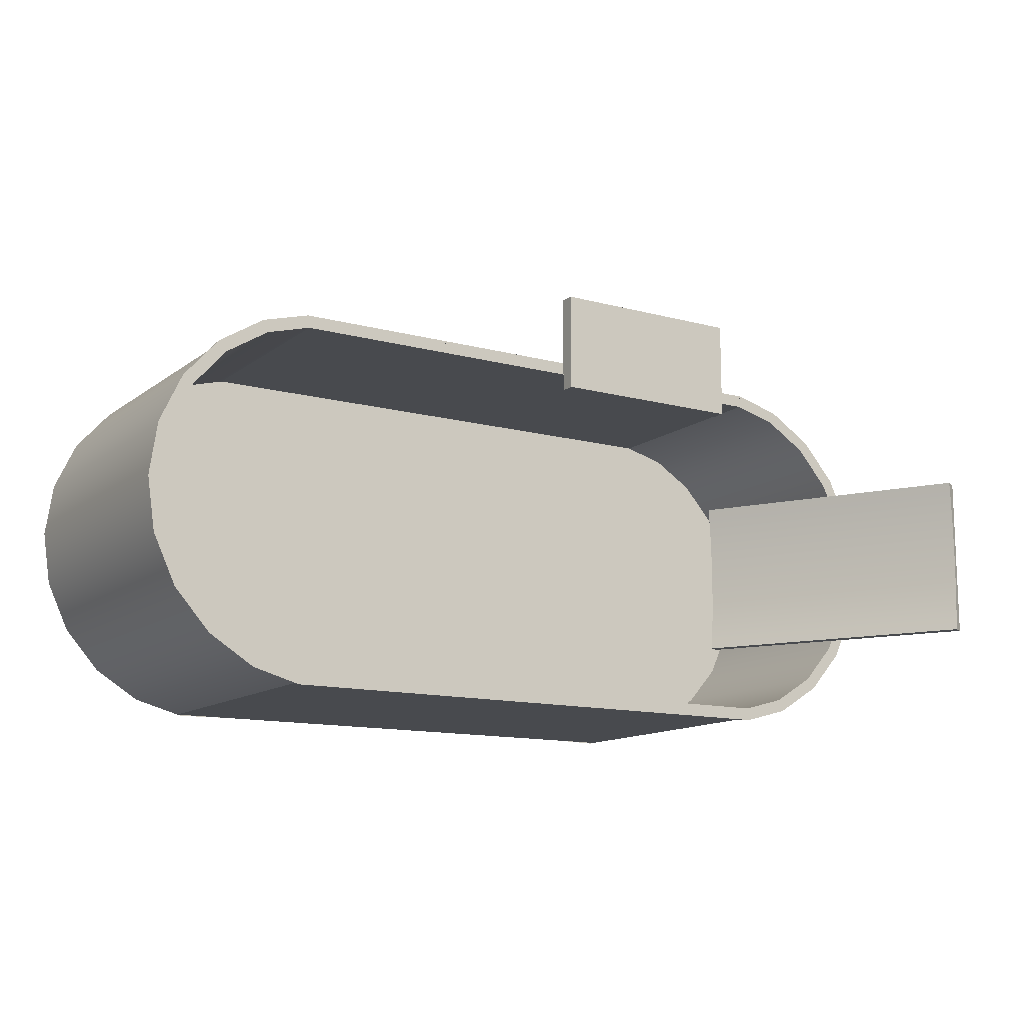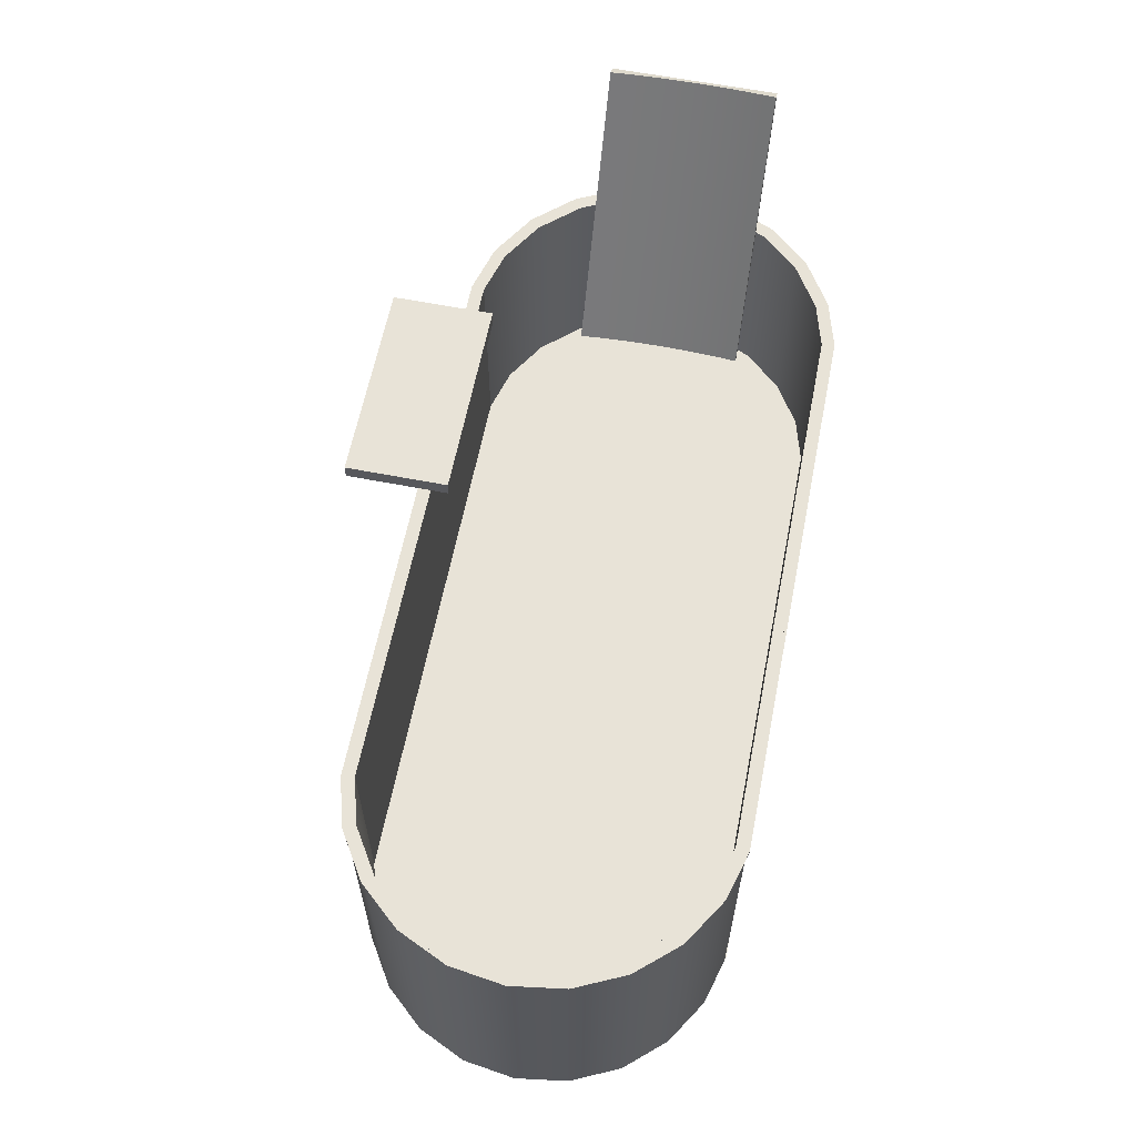
<metadata>
{"format":"obj","ext":"obj","renderer":"f3d","projection":"perspective","resolution":1024,"background":"white","views":[{"elev":-12.9,"azim":148.2,"up":"+Z"},{"elev":61.6,"azim":101.2,"up":"+Y"}]}
</metadata>
<code>
v -0.2446 -0.0532 0.06643
v -0.3672 0.182 0.06643
v -0.3771 0.1763 0.06643
v -0.2347 -0.04752 0.06643
v -0.3687 0.1811 0.05389
v -0.2446 -0.0532 -0.08502
v -0.2362 -0.04839 0.05389
v -0.37 0.1804 0.0413
v -0.3771 0.1763 -0.08502
v -0.2391 -0.05005 -0.03462
v -0.2375 -0.0491 0.0413
v -0.3709 0.1799 0.02868
v -0.3716 0.1795 -0.03462
v -0.3672 0.182 -0.08502
v -0.2384 -0.04965 -0.04726
v -0.2395 -0.05028 -0.02196
v -0.2384 -0.04965 0.02868
v -0.3716 0.1795 0.01604
v -0.3709 0.1799 -0.04726
v -0.372 0.1793 -0.02196
v -0.2347 -0.04752 -0.08502
v -0.3687 0.1811 -0.07247
v -0.2375 -0.0491 -0.05988
v -0.2396 -0.05036 -0.009291
v -0.2391 -0.05005 0.01604
v -0.372 0.1793 0.003376
v -0.37 0.1804 -0.05988
v -0.3722 0.1792 -0.009291
v -0.2362 -0.04839 -0.07247
v -0.2395 -0.05028 0.003376
v 0.02348 0.07359 0.2271
v 0.02348 0.05974 0.1347
v 0.02348 0.07359 0.1347
v 0.02348 0.05974 0.2271
v -0.1612 0.07359 0.1347
v -0.1612 0.05974 0.2271
v -0.1612 0.05974 0.1347
v -0.1612 0.07359 0.2271
v 0.2484 -0.2173 -0.1725
v 0.297 -0.2173 -0.1735
v 0.3006 -0.2173 -0.1725
v 0.3006 0.05743 -0.1725
v 0.2484 0.05743 -0.1725
v 0.3438 0.05743 -0.1606
v 0.2484 0.05743 -0.1748
v 0.3006 0.05974 -0.1725
v -0.1441 -0.2173 -0.1725
v 0.3438 -0.2173 -0.1606
v 0.3009 0.05743 -0.1748
v 0.3438 0.05974 -0.1606
v -0.1441 0.05743 -0.1725
v 0.2484 0.05974 -0.1725
v 0.385 0.05743 -0.1349
v 0.3447 0.05743 -0.1627
v 0.385 0.05974 -0.1349
v 0.2484 0.05974 -0.1748
v -0.1441 0.05743 -0.1748
v 0.2993 0.05974 -0.1633
v 0.3401 0.05974 -0.1521
v 0.3009 0.05974 -0.1748
v -0.1963 -0.2173 -0.1725
v 0.385 -0.2173 -0.1349
v 0.379 0.05974 -0.1278
v 0.3447 0.05974 -0.1627
v -0.1441 0.05974 -0.1748
v -0.1441 0.05974 -0.1725
v -0.1963 0.05743 -0.1725
v 0.2484 0.05974 -0.1633
v -0.1927 -0.2173 -0.1735
v 0.4172 -0.2173 -0.09845
v 0.3865 0.05743 -0.1367
v 0.4172 0.05743 -0.09845
v 0.4094 0.05974 -0.09334
v 0.3865 0.05974 -0.1367
v -0.1966 0.05743 -0.1748
v -0.1966 0.05974 -0.1748
v 0.3401 -0.1388 -0.1521
v 0.2993 -0.1388 -0.1633
v 0.379 -0.1388 -0.1278
v -0.2395 -0.2173 -0.1606
v 0.4172 0.05974 -0.09845
v -0.1441 0.05974 -0.1633
v -0.1963 0.05974 -0.1725
v -0.2395 0.05743 -0.1606
v 0.2484 -0.1388 -0.1633
v 0.4376 -0.2173 -0.05436
v 0.4191 0.05743 -0.09972
v 0.4376 0.05743 -0.05436
v 0.4287 0.05974 -0.0517
v 0.4094 -0.1388 -0.09334
v 0.4191 0.05974 -0.09972
v -0.2405 0.05743 -0.1627
v -0.2405 0.05974 -0.1627
v 0.3401 -0.1388 0.1395
v 0.2484 -0.1388 0.1507
v -0.2807 -0.2173 -0.1349
v 0.4376 0.05974 -0.05436
v 0.379 -0.1388 0.1152
v -0.1951 0.05974 -0.1633
v -0.1441 -0.1388 -0.1633
v -0.2395 0.05974 -0.1606
v -0.2807 0.05743 -0.1349
v 0.2993 -0.1388 0.1507
v -0.1441 -0.1388 0.1507
v 0.4446 -0.2173 -0.006281
v 0.4399 0.05743 -0.05503
v 0.4399 0.05974 -0.05503
v 0.4446 0.05743 -0.006281
v 0.4353 0.05974 -0.006281
v 0.4287 -0.1388 -0.0517
v 0.4094 -0.1388 0.08078
v -0.2358 0.05974 -0.1521
v -0.2823 0.05743 -0.1367
v -0.2823 0.05974 -0.1367
v -0.2807 0.05974 -0.1349
v 0.3401 0.05974 0.1395
v 0.379 0.05974 0.1152
v 0.2993 0.05974 0.1507
v 0.2484 0.05974 0.1507
v -0.3129 0.05743 -0.09845
v 0.4446 0.05974 -0.006281
v 0.4376 0.05974 0.0418
v -0.1951 -0.1388 -0.1633
v -0.1951 -0.1388 0.1507
v -0.2747 0.05974 -0.1278
v -0.1441 0.05974 0.1507
v -0.3129 -0.2173 -0.09845
v -0.3129 0.05974 -0.09845
v 0.4376 -0.2173 0.0418
v 0.447 0.05743 -0.006281
v 0.447 0.05974 -0.006281
v 0.4376 0.05743 0.0418
v 0.4287 0.05974 0.03914
v 0.4353 -0.1388 -0.006281
v 0.4287 -0.1388 0.03914
v 0.4094 0.05974 0.08078
v -0.2358 -0.1388 -0.1521
v -0.3149 0.05743 -0.09972
v -0.3051 0.05974 -0.09334
v 0.3006 0.05974 0.1599
v 0.3438 0.05974 0.148
v 0.2484 0.05974 0.1599
v -0.3333 0.05743 -0.05436
v -0.3333 0.05974 -0.05436
v 0.4399 0.05743 0.04247
v 0.4399 0.05974 0.04247
v 0.4172 0.05974 0.08589
v 0.385 0.05974 0.1223
v -0.1951 0.05974 0.1507
v -0.2747 -0.1388 -0.1278
v -0.3149 0.05974 -0.09972
v -0.3051 -0.1388 -0.09334
v -0.1441 0.05974 0.1599
v -0.3333 -0.2173 -0.05436
v -0.3244 0.05974 -0.0517
v 0.4172 -0.2173 0.08589
v 0.4172 0.05743 0.08589
v 0.4191 0.05743 0.08716
v 0.4191 0.05974 0.08716
v -0.2358 -0.1388 0.1395
v -0.2747 -0.1388 0.1152
v -0.3356 0.05743 -0.05503
v -0.3244 -0.1388 -0.0517
v 0.3009 0.05974 0.1623
v 0.3438 0.05743 0.148
v 0.2484 0.05974 0.1623
v 0.3006 0.05743 0.1599
v 0.3447 0.05974 0.1502
v 0.385 0.05743 0.1223
v 0.2484 0.05743 0.1599
v -0.3403 0.05743 -0.006281
v -0.3403 0.05974 -0.006281
v -0.331 0.05974 -0.006281
v -0.3356 0.05974 -0.05503
v 0.3865 0.05974 0.1241
v -0.1963 0.05974 0.1599
v -0.2358 0.05974 0.1395
v -0.3051 -0.1388 0.08078
v -0.3244 -0.1388 0.03914
v -0.1441 0.05974 0.1623
v -0.1441 0.05743 0.1599
v -0.3403 -0.2173 -0.006281
v -0.3333 0.05974 0.0418
v -0.331 -0.1388 -0.006281
v 0.385 -0.2173 0.1223
v 0.3865 0.05743 0.1241
v -0.3051 0.05974 0.08078
v -0.3427 0.05743 -0.006281
v 0.3009 0.05743 0.1623
v 0.2484 0.05743 0.1623
v 0.3438 -0.2173 0.148
v 0.3447 0.05743 0.1502
v 0.3006 -0.2173 0.1599
v -0.1441 0.05743 0.1623
v 0.2484 -0.2173 0.1599
v -0.3333 0.05743 0.0418
v -0.3356 0.05974 0.04247
v -0.3427 0.05974 -0.006281
v -0.3244 0.05974 0.03914
v -0.2747 0.05974 0.1152
v -0.2395 0.05974 0.148
v -0.1966 0.05974 0.1623
v -0.1963 0.05743 0.1599
v -0.3356 0.05743 0.04247
v -0.1966 0.05743 0.1623
v -0.1441 -0.2173 0.1599
v -0.3333 -0.2173 0.0418
v -0.3149 0.05974 0.08716
v -0.3129 0.05974 0.08589
v -0.2807 0.05974 0.1223
v 0.297 -0.2173 0.1609
v -0.3129 0.05743 0.08589
v -0.3149 0.05743 0.08716
v -0.2405 0.05974 0.1502
v -0.2395 0.05743 0.148
v -0.2405 0.05743 0.1502
v -0.1963 -0.2173 0.1599
v -0.3129 -0.2173 0.08589
v -0.2823 0.05974 0.1241
v -0.2823 0.05743 0.1241
v -0.1927 -0.2173 0.1609
v -0.2807 0.05743 0.1223
v -0.2395 -0.2173 0.148
v -0.2807 -0.2173 0.1223
g mesh1_mesh1-geometry
f 1 2 3
f 2 1 4
f 5 3 2
f 3 6 1
f 1 7 4
f 4 5 2
f 8 3 5
f 6 3 9
f 6 10 1
f 1 11 7
f 5 4 7
f 12 3 8
f 5 11 8
f 13 9 3
f 14 6 9
f 6 15 10
f 1 10 16
f 1 17 11
f 11 5 7
f 18 3 12
f 11 12 8
f 19 9 13
f 13 3 20
f 6 14 21
f 9 22 14
f 6 23 15
f 15 13 10
f 13 16 10
f 1 16 24
f 1 25 17
f 12 11 17
f 26 3 18
f 12 25 18
f 27 9 19
f 13 15 19
f 20 3 28
f 16 13 20
f 22 21 14
f 29 6 21
f 22 9 27
f 6 29 23
f 23 19 15
f 20 24 16
f 1 24 30
f 1 30 25
f 25 12 17
f 28 3 26
f 25 26 18
f 19 23 27
f 24 20 28
f 21 22 29
f 23 22 27
f 22 23 29
f 24 26 30
f 26 25 30
f 26 24 28
g mesh1_mesh1-geometry
f 3 2 1
f 4 1 2
f 2 3 5
f 1 6 3
f 4 7 1
f 2 5 4
f 5 3 8
f 9 3 6
f 1 10 6
f 7 11 1
f 7 4 5
f 8 3 12
f 8 11 5
f 3 9 13
f 9 6 14
f 10 15 6
f 16 10 1
f 11 17 1
f 7 5 11
f 12 3 18
f 8 12 11
f 13 9 19
f 20 3 13
f 21 14 6
f 14 22 9
f 15 23 6
f 10 13 15
f 10 16 13
f 24 16 1
f 17 25 1
f 17 11 12
f 18 3 26
f 18 25 12
f 19 9 27
f 19 15 13
f 28 3 20
f 20 13 16
f 14 21 22
f 21 6 29
f 27 9 22
f 23 29 6
f 15 19 23
f 16 24 20
f 30 24 1
f 25 30 1
f 17 12 25
f 26 3 28
f 18 26 25
f 27 23 19
f 28 20 24
f 29 22 21
f 27 22 23
f 29 23 22
f 30 26 24
f 30 25 26
f 28 24 26
g mesh2_mesh2-geometry
f 31 32 33
f 32 31 34
f 32 35 33
f 35 31 33
f 31 36 34
f 36 32 34
f 35 32 37
f 31 35 38
f 36 31 38
f 32 36 37
f 36 35 37
f 35 36 38
g mesh2_mesh2-geometry
f 33 32 31
f 34 31 32
f 33 35 32
f 33 31 35
f 34 36 31
f 34 32 36
f 37 32 35
f 38 35 31
f 38 31 36
f 37 36 32
f 37 35 36
f 38 36 35
g mesh3_mesh3-geometry
f 39 40 41
f 41 40 39
f 42 39 41
f 39 42 43
f 41 44 42
f 45 42 43
f 43 42 45
f 46 43 42
f 42 43 46
f 43 47 39
f 44 41 48
f 49 44 42
f 42 44 49
f 50 42 44
f 44 42 50
f 49 42 45
f 45 42 49
f 45 43 51
f 51 43 45
f 43 46 52
f 52 46 43
f 42 50 46
f 46 50 42
f 47 43 51
f 48 53 44
f 54 44 49
f 49 44 54
f 44 55 50
f 50 55 44
f 56 49 45
f 52 51 43
f 43 51 52
f 45 51 57
f 57 51 45
f 58 46 52
f 46 56 52
f 59 50 46
f 50 60 46
f 51 61 47
f 53 48 62
f 54 53 44
f 44 53 54
f 55 44 53
f 53 44 55
f 60 54 49
f 63 55 50
f 55 64 50
f 49 56 60
f 45 65 56
f 51 52 66
f 66 52 51
f 57 51 67
f 67 51 57
f 65 45 57
f 59 46 58
f 58 52 68
f 46 60 56
f 52 56 65
f 63 50 59
f 50 64 60
f 61 51 67
f 61 69 47
f 47 69 61
f 70 53 62
f 71 53 54
f 54 53 71
f 72 55 53
f 53 55 72
f 54 60 64
f 73 55 63
f 55 74 64
f 68 52 66
f 52 65 66
f 66 67 51
f 51 67 66
f 57 67 75
f 75 67 57
f 57 76 65
f 77 58 59
f 78 68 58
f 79 59 63
f 67 80 61
f 53 70 72
f 71 72 53
f 53 72 71
f 64 71 54
f 55 72 81
f 81 72 55
f 73 81 55
f 73 79 63
f 81 74 55
f 71 64 74
f 68 66 82
f 66 65 76
f 67 66 83
f 83 66 67
f 75 67 84
f 84 67 75
f 76 57 75
f 58 77 78
f 59 79 77
f 68 78 85
f 80 67 84
f 86 72 70
f 87 72 71
f 71 72 87
f 88 81 72
f 72 81 88
f 89 81 73
f 79 73 90
f 81 91 74
f 91 71 74
f 82 66 83
f 85 82 68
f 66 76 83
f 83 84 67
f 67 84 83
f 75 84 92
f 92 84 75
f 75 93 76
f 77 94 78
f 79 94 77
f 78 95 85
f 84 96 80
f 72 86 88
f 87 88 72
f 72 88 87
f 71 91 87
f 81 88 97
f 97 88 81
f 89 97 81
f 89 90 73
f 90 98 79
f 97 91 81
f 82 83 99
f 82 85 100
f 83 76 101
f 84 83 101
f 101 83 84
f 92 84 102
f 102 84 92
f 93 75 92
f 101 76 93
f 78 94 103
f 79 98 94
f 78 103 95
f 85 95 104
f 96 84 102
f 105 88 86
f 106 88 87
f 87 88 106
f 107 87 91
f 108 97 88
f 88 97 108
f 109 97 89
f 90 89 110
f 90 111 98
f 97 107 91
f 99 83 112
f 100 99 82
f 85 104 100
f 112 83 101
f 101 102 84
f 84 102 101
f 92 102 113
f 113 102 92
f 92 114 93
f 101 93 115
f 116 103 94
f 117 94 98
f 118 95 103
f 119 104 95
f 120 96 102
f 88 105 108
f 106 108 88
f 88 108 106
f 87 107 106
f 97 108 121
f 121 108 97
f 122 97 109
f 109 110 89
f 110 111 90
f 111 117 98
f 121 107 97
f 123 112 99
f 99 100 123
f 100 104 124
f 112 101 125
f 102 101 115
f 115 101 102
f 113 102 120
f 120 102 113
f 114 92 113
f 115 93 114
f 125 101 115
f 103 116 118
f 94 117 116
f 95 118 119
f 104 119 126
f 96 120 127
f 102 128 120
f 120 128 102
f 129 108 105
f 108 106 130
f 130 106 108
f 131 106 107
f 132 121 108
f 108 121 132
f 97 122 121
f 133 122 109
f 110 109 134
f 110 135 111
f 117 111 136
f 107 121 131
f 112 123 137
f 100 124 123
f 126 124 104
f 137 125 112
f 128 102 115
f 115 102 128
f 113 120 138
f 138 120 113
f 138 114 113
f 115 114 128
f 125 115 139
f 140 116 118
f 141 117 116
f 142 118 119
f 142 119 126
f 143 127 120
f 144 120 128
f 128 120 144
f 108 129 132
f 106 131 130
f 145 108 130
f 130 108 145
f 121 132 122
f 122 132 121
f 108 145 132
f 132 145 108
f 146 121 122
f 122 133 147
f 133 134 109
f 135 110 134
f 135 136 111
f 148 136 117
f 121 146 131
f 123 124 137
f 124 126 149
f 125 137 150
f 139 115 128
f 138 120 143
f 143 120 138
f 114 138 151
f 128 114 151
f 125 152 139
f 141 116 140
f 140 118 142
f 148 117 141
f 142 126 153
f 127 143 154
f 120 144 143
f 143 144 120
f 155 128 144
f 128 151 144
f 156 132 129
f 146 130 131
f 130 146 145
f 157 122 132
f 132 122 157
f 132 145 158
f 158 145 132
f 146 122 159
f 147 133 136
f 159 122 147
f 122 157 147
f 147 157 122
f 134 133 135
f 136 135 133
f 147 136 148
f 137 124 160
f 153 126 149
f 149 160 124
f 137 161 150
f 152 125 150
f 139 128 155
f 138 143 162
f 162 143 138
f 162 151 138
f 163 139 152
f 164 141 140
f 165 140 141
f 141 140 165
f 166 140 142
f 167 142 140
f 140 142 167
f 168 148 141
f 169 141 148
f 148 141 169
f 166 142 153
f 170 153 142
f 142 153 170
f 171 154 143
f 172 143 144
f 144 143 172
f 155 144 173
f 144 151 174
f 132 156 157
f 159 145 146
f 132 158 157
f 157 158 132
f 145 159 158
f 159 147 175
f 169 147 157
f 157 147 169
f 175 147 148
f 147 169 148
f 148 169 147
f 137 160 161
f 153 149 176
f 160 149 177
f 150 161 178
f 150 178 152
f 139 163 155
f 162 143 171
f 171 143 162
f 151 162 174
f 152 179 163
f 168 141 164
f 164 140 166
f 140 165 167
f 167 165 140
f 141 169 165
f 165 169 141
f 142 167 170
f 170 167 142
f 175 148 168
f 166 153 180
f 153 170 181
f 181 170 153
f 154 171 182
f 143 172 171
f 171 172 143
f 183 144 172
f 144 174 172
f 183 173 144
f 155 184 173
f 185 157 156
f 157 158 186
f 186 158 157
f 175 158 159
f 157 185 169
f 157 186 169
f 169 186 157
f 177 161 160
f 176 149 177
f 180 153 176
f 181 176 153
f 153 176 181
f 161 187 178
f 152 178 179
f 184 155 163
f 162 171 188
f 188 171 162
f 188 174 162
f 163 179 184
f 189 168 164
f 190 164 166
f 191 167 165
f 165 189 167
f 167 189 165
f 185 165 169
f 169 192 165
f 165 192 169
f 193 170 167
f 167 190 170
f 170 190 167
f 192 175 168
f 194 166 180
f 195 181 170
f 170 194 181
f 181 194 170
f 196 182 171
f 183 171 172
f 172 171 183
f 197 183 172
f 172 174 198
f 183 199 173
f 179 173 184
f 158 175 186
f 169 186 192
f 192 186 169
f 161 177 200
f 176 177 201
f 180 176 202
f 176 181 203
f 203 181 176
f 187 161 200
f 199 178 187
f 178 199 179
f 171 204 188
f 188 204 171
f 174 188 198
f 168 189 192
f 164 190 189
f 166 194 190
f 167 191 193
f 165 185 191
f 165 192 189
f 189 192 165
f 167 189 190
f 190 189 167
f 170 193 195
f 170 190 194
f 194 190 170
f 175 192 186
f 180 205 194
f 181 195 206
f 181 194 205
f 205 194 181
f 182 196 207
f 196 204 171
f 171 204 196
f 171 183 196
f 196 183 171
f 208 183 197
f 197 172 198
f 209 199 183
f 173 179 199
f 201 177 200
f 202 176 201
f 203 201 176
f 176 201 203
f 205 180 202
f 206 203 181
f 181 205 203
f 203 205 181
f 210 200 187
f 209 187 199
f 204 198 188
f 195 193 211
f 211 193 195
f 212 207 196
f 196 213 204
f 204 213 196
f 209 196 183
f 183 196 209
f 208 209 183
f 197 213 208
f 198 204 197
f 201 200 210
f 202 201 214
f 201 203 215
f 215 203 201
f 202 216 205
f 203 206 217
f 203 205 215
f 215 205 203
f 210 187 209
f 207 212 218
f 212 213 196
f 196 213 212
f 196 209 212
f 212 209 196
f 213 197 204
f 219 209 208
f 220 208 213
f 214 201 210
f 215 210 201
f 201 210 215
f 216 202 214
f 217 215 203
f 215 205 216
f 216 205 215
f 217 206 221
f 221 206 217
f 219 210 209
f 210 212 209
f 209 212 210
f 222 218 212
f 212 220 213
f 213 220 212
f 208 220 219
f 214 210 219
f 210 215 222
f 222 215 210
f 214 220 216
f 215 217 223
f 215 216 222
f 222 216 215
f 212 210 222
f 222 210 212
f 218 222 224
f 222 220 212
f 212 220 222
f 220 214 219
f 223 222 215
f 222 216 220
f 220 216 222
f 222 223 224
g mesh3_mesh3-geometry
f 41 39 42
f 43 42 39
f 42 44 41
f 39 47 43
f 48 41 44
f 51 43 47
f 44 53 48
f 47 61 51
f 62 48 53
f 67 51 61
f 62 53 70
f 61 80 67
f 72 70 53
f 84 67 80
f 70 72 86
f 80 96 84
f 88 86 72
f 102 84 96
f 86 88 105
f 102 96 120
f 108 105 88
f 127 120 96
f 105 108 129
f 120 127 143
f 132 129 108
f 154 143 127
f 129 132 156
f 143 154 171
f 157 156 132
f 182 171 154
f 156 157 185
f 169 185 157
f 165 167 191
f 169 165 185
f 167 170 193
f 170 181 195
f 171 182 196
f 193 191 167
f 191 185 165
f 195 193 170
f 206 195 181
f 207 196 182
f 181 203 206
f 196 207 212
f 217 206 203
f 218 212 207
f 203 215 217
f 212 218 222
f 223 217 215
f 224 222 218
f 215 222 223
f 224 223 222
g mesh3_mesh3-geometry
f 45 49 56
f 52 46 58
f 52 56 46
f 46 50 59
f 46 60 50
f 49 54 60
f 50 55 63
f 50 64 55
f 60 56 49
f 56 65 45
f 57 45 65
f 58 46 59
f 68 52 58
f 56 60 46
f 65 56 52
f 59 50 63
f 60 64 50
f 64 60 54
f 63 55 73
f 64 74 55
f 66 52 68
f 66 65 52
f 65 76 57
f 59 58 77
f 58 68 78
f 63 59 79
f 54 71 64
f 55 81 73
f 63 79 73
f 55 74 81
f 74 64 71
f 82 66 68
f 76 65 66
f 75 57 76
f 78 77 58
f 77 79 59
f 85 78 68
f 73 81 89
f 90 73 79
f 74 91 81
f 74 71 91
f 83 66 82
f 68 82 85
f 83 76 66
f 76 93 75
f 78 94 77
f 77 94 79
f 85 95 78
f 87 91 71
f 81 97 89
f 73 90 89
f 79 98 90
f 81 91 97
f 99 83 82
f 100 85 82
f 101 76 83
f 92 75 93
f 93 76 101
f 103 94 78
f 94 98 79
f 95 103 78
f 104 95 85
f 91 87 107
f 89 97 109
f 110 89 90
f 98 111 90
f 91 107 97
f 112 83 99
f 82 99 100
f 100 104 85
f 101 83 112
f 93 114 92
f 115 93 101
f 94 103 116
f 98 94 117
f 103 95 118
f 95 104 119
f 106 107 87
f 109 97 122
f 89 110 109
f 90 111 110
f 98 117 111
f 97 107 121
f 99 112 123
f 123 100 99
f 124 104 100
f 125 101 112
f 113 92 114
f 114 93 115
f 115 101 125
f 118 116 103
f 116 117 94
f 119 118 95
f 126 119 104
f 107 106 131
f 121 122 97
f 109 122 133
f 134 109 110
f 111 135 110
f 136 111 117
f 131 121 107
f 137 123 112
f 123 124 100
f 104 124 126
f 112 125 137
f 113 114 138
f 128 114 115
f 139 115 125
f 118 116 140
f 116 117 141
f 119 118 142
f 126 119 142
f 130 131 106
f 122 121 146
f 147 133 122
f 109 134 133
f 134 110 135
f 111 136 135
f 117 136 148
f 131 146 121
f 137 124 123
f 149 126 124
f 150 137 125
f 128 115 139
f 151 138 114
f 151 114 128
f 139 152 125
f 140 116 141
f 142 118 140
f 141 117 148
f 153 126 142
f 144 128 155
f 144 151 128
f 131 130 146
f 145 146 130
f 159 122 146
f 136 133 147
f 147 122 159
f 135 133 134
f 133 135 136
f 148 136 147
f 160 124 137
f 149 126 153
f 124 160 149
f 150 161 137
f 150 125 152
f 155 128 139
f 138 151 162
f 152 139 163
f 140 141 164
f 142 140 166
f 141 148 168
f 153 142 166
f 173 144 155
f 174 151 144
f 146 145 159
f 158 159 145
f 175 147 159
f 148 147 175
f 161 160 137
f 176 149 153
f 177 149 160
f 178 161 150
f 152 178 150
f 155 163 139
f 174 162 151
f 163 179 152
f 164 141 168
f 166 140 164
f 168 148 175
f 180 153 166
f 172 144 183
f 172 174 144
f 144 173 183
f 173 184 155
f 159 158 175
f 160 161 177
f 177 149 176
f 176 153 180
f 178 187 161
f 179 178 152
f 163 155 184
f 162 174 188
f 184 179 163
f 164 168 189
f 166 164 190
f 168 175 192
f 180 166 194
f 172 183 197
f 198 174 172
f 173 199 183
f 184 173 179
f 186 175 158
f 200 177 161
f 201 177 176
f 202 176 180
f 200 161 187
f 187 178 199
f 179 199 178
f 198 188 174
f 192 189 168
f 189 190 164
f 190 194 166
f 186 192 175
f 194 205 180
f 197 183 208
f 198 172 197
f 183 199 209
f 199 179 173
f 200 177 201
f 201 176 202
f 202 180 205
f 187 200 210
f 199 187 209
f 188 198 204
f 183 209 208
f 208 213 197
f 197 204 198
f 210 200 201
f 214 201 202
f 205 216 202
f 209 187 210
f 204 197 213
f 208 209 219
f 213 208 220
f 210 201 214
f 214 202 216
f 209 210 219
f 219 220 208
f 219 210 214
f 216 220 214
f 219 214 220
g mesh4_mesh4-geometry
l 41 39
g mesh5_mesh5-geometry
l 195 193
g mesh6_mesh6-geometry
l 217 206
g mesh7_mesh7-geometry
l 47 61
g mesh8_mesh8-geometry
l 130 106
l 145 130
l 106 87
l 158 145
l 87 71
l 186 158
l 71 54
l 192 186
l 54 49
l 189 192
l 49 45
l 190 189
l 45 57
l 194 190
l 57 75
l 205 194
l 75 92
l 216 205
l 92 113
l 220 216
l 113 138
l 213 220
l 138 162
l 204 213
l 162 188
l 188 204
g mesh9_mesh9-geometry
l 170 142
g mesh10_mesh10-geometry
l 51 66
g mesh11_mesh11-geometry
l 67 83
g mesh12_mesh12-geometry
l 203 176
g mesh13_mesh13-geometry
l 181 153
g mesh14_mesh14-geometry
l 167 140
g mesh15_mesh15-geometry
l 43 52
g mesh16_mesh16-geometry
l 42 46

</code>
